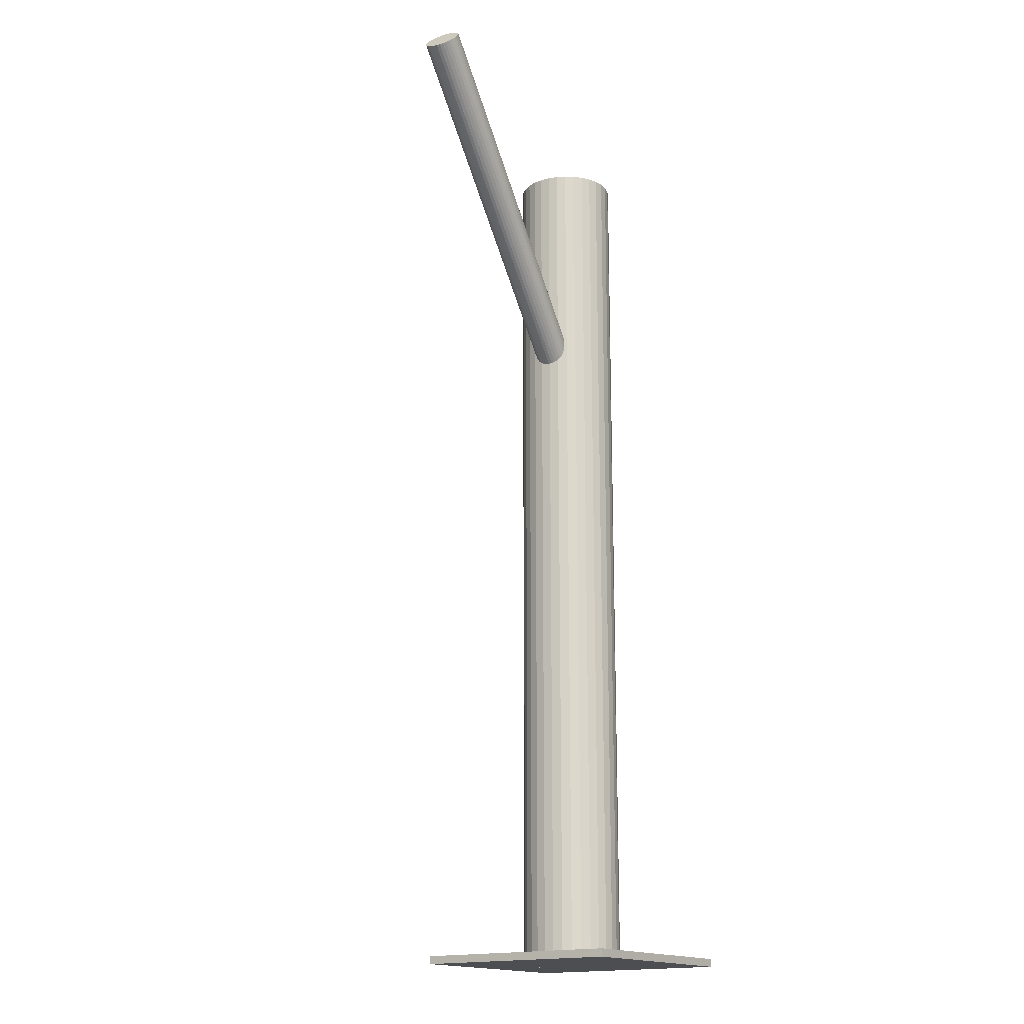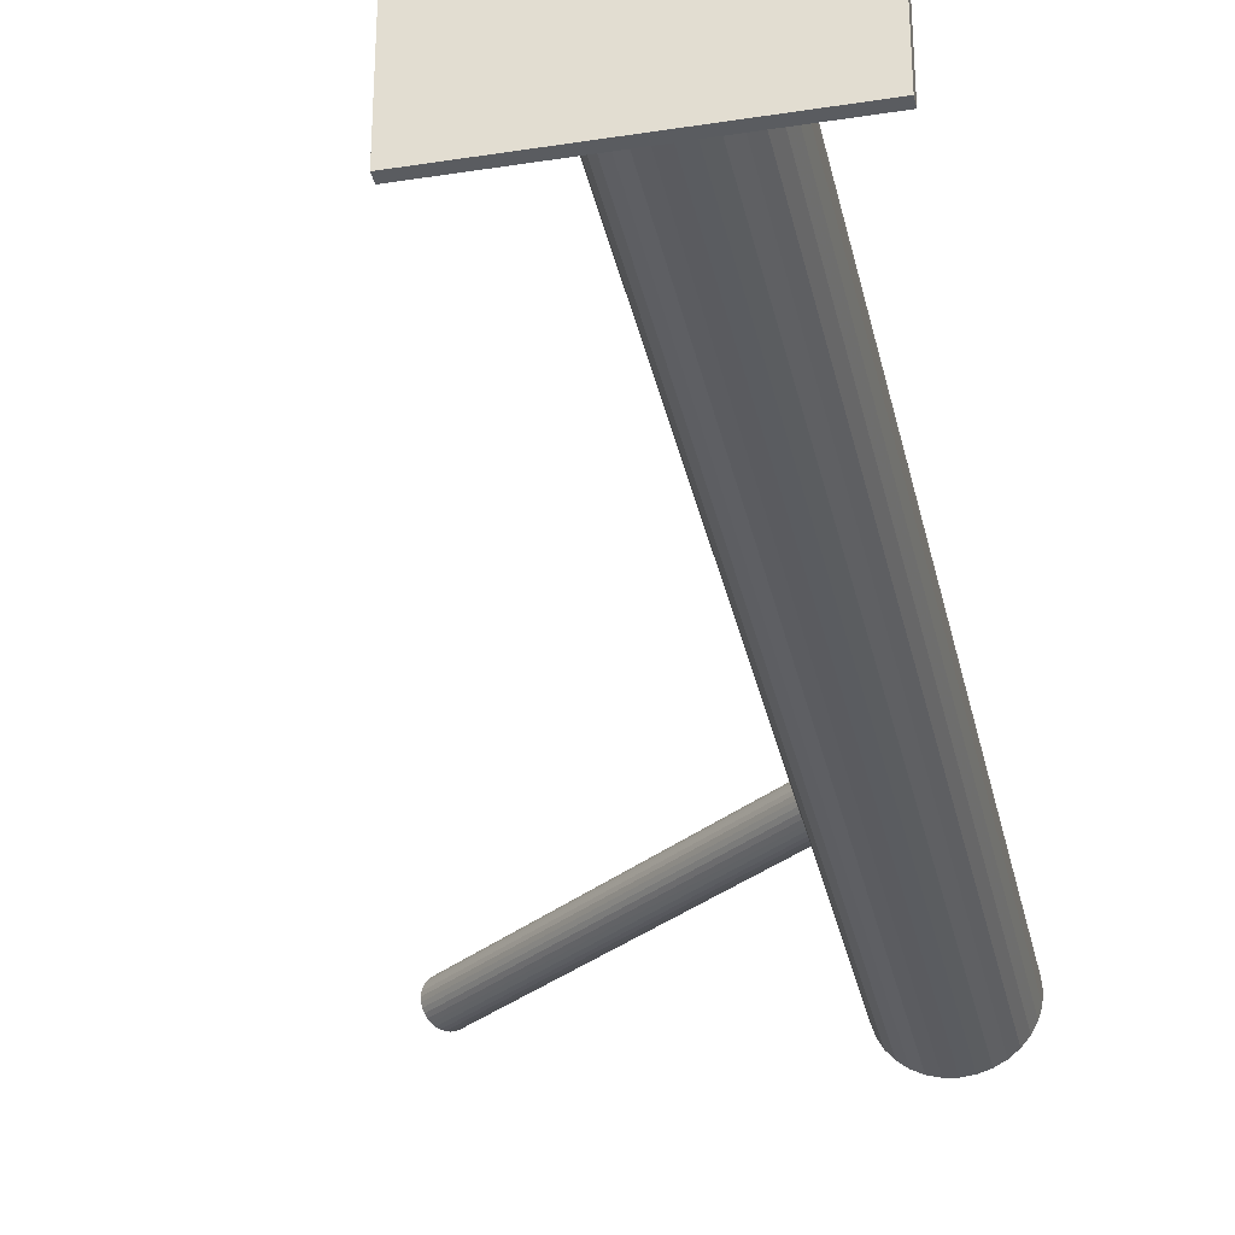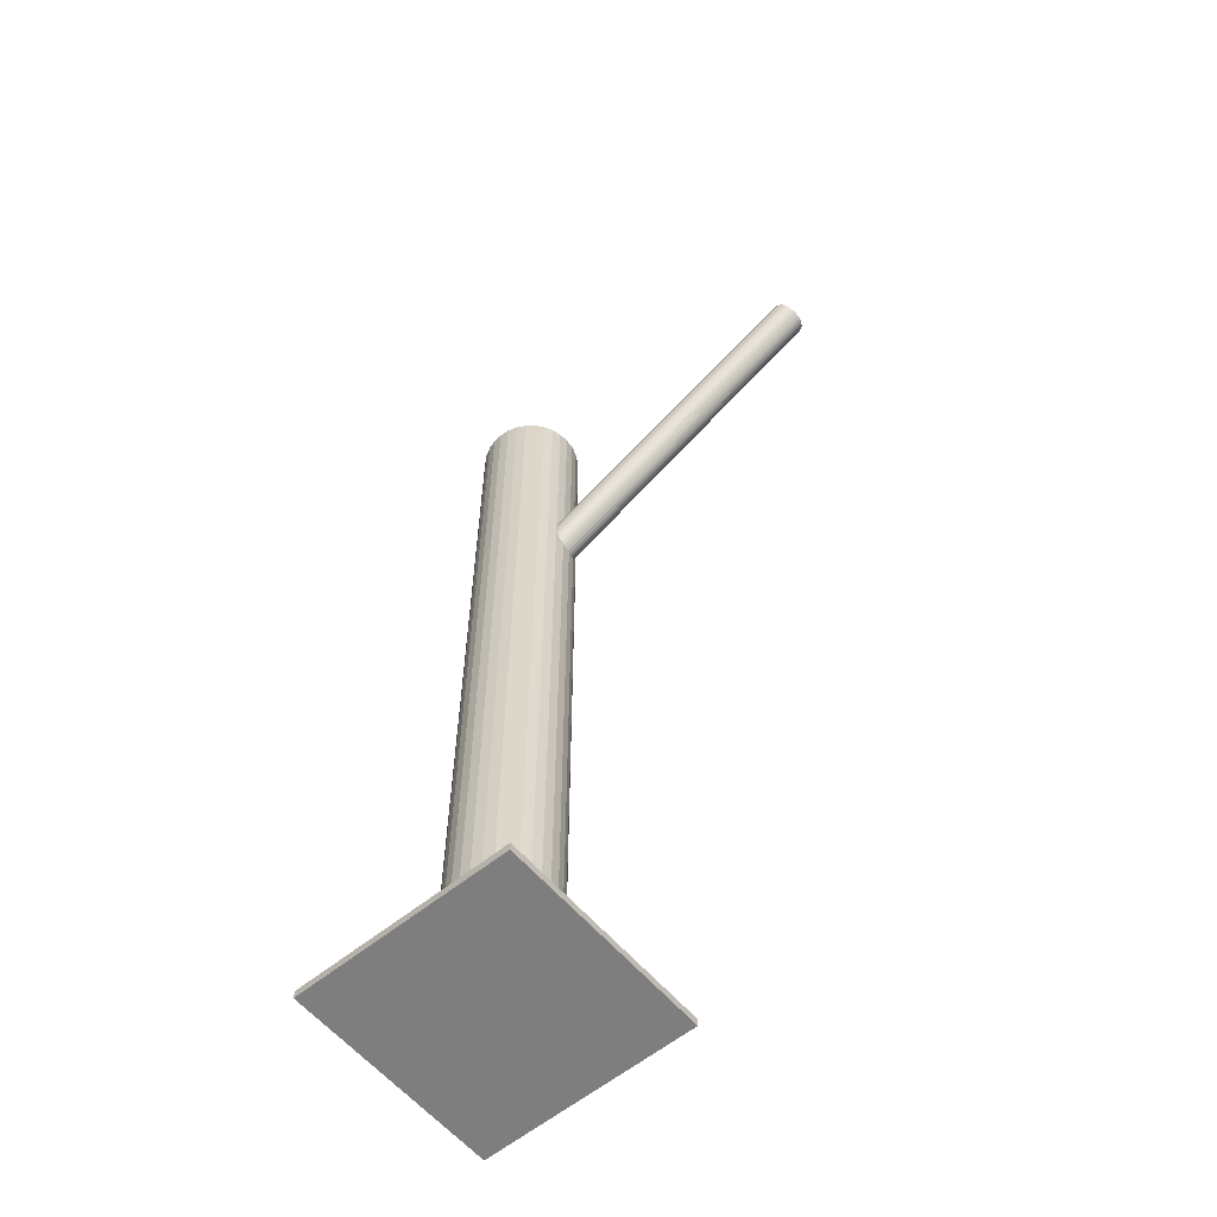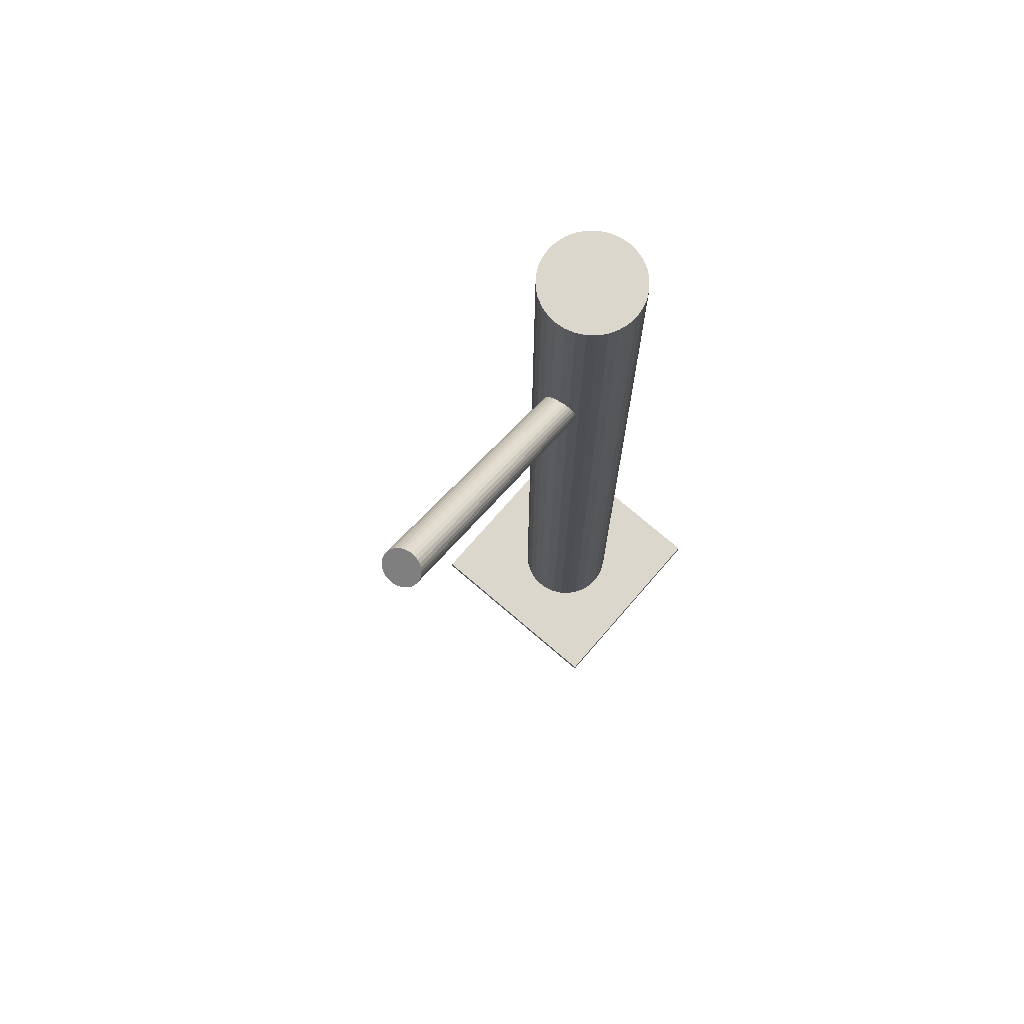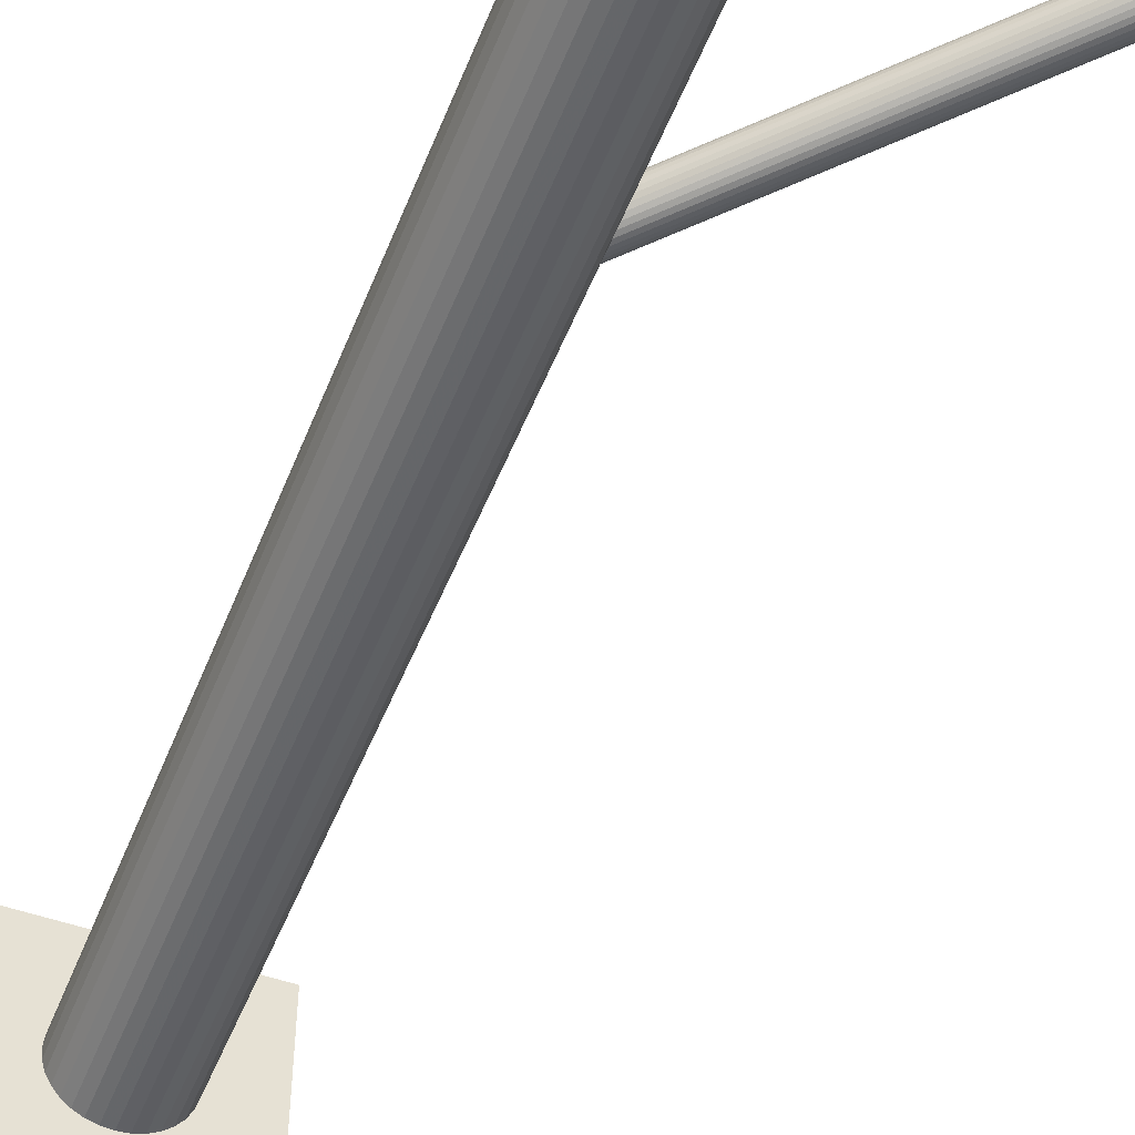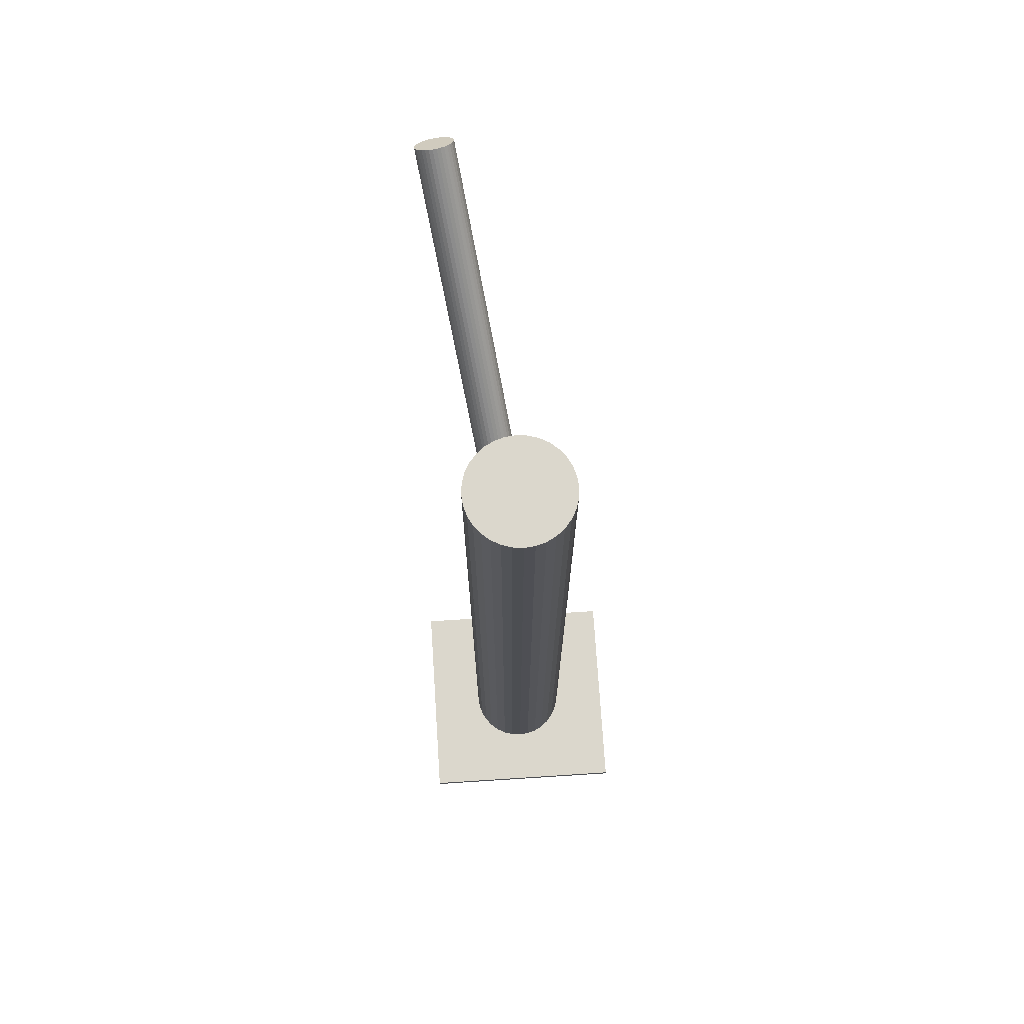
<metadata>
{"format":"obj","ext":"obj","renderer":"f3d","projection":"perspective","resolution":1024,"background":"white","views":[{"elev":-16.7,"azim":125.7,"up":"+Z"},{"elev":-34.4,"azim":-168.0,"up":"+Y"},{"elev":-59.4,"azim":39.9,"up":"+Z"},{"elev":72.8,"azim":130.8,"up":"+Z"},{"elev":-50.3,"azim":-21.2,"up":"+Y"},{"elev":73.1,"azim":-93.7,"up":"+Z"}]}
</metadata>
<code>
v -0.03633 0 0.1399
v -0.03633 0 -0.1578
v -0.03633 0.01687 0.1399
v -0.03633 0.01687 -0.1578
v -0.03633 -0.01687 0.1399
v -0.03633 -0.01687 -0.1578
v -0.02231 0.00937 0.1399
v -0.02231 0.00937 -0.1578
v -0.02231 -0.00937 0.1399
v -0.02231 -0.00937 -0.1578
v -0.05192 0.006454 0.1399
v -0.05192 0.006454 -0.1578
v -0.05192 -0.006454 0.1399
v -0.05192 -0.006454 -0.1578
v -0.05288 0.00329 0.1399
v -0.05288 0.00329 -0.1578
v -0.05288 -0.00329 0.1399
v -0.05288 -0.00329 -0.1578
v -0.04826 -0.01193 0.1399
v -0.04826 -0.01193 -0.1578
v -0.04826 0.01193 0.1399
v -0.04826 0.01193 -0.1578
v -0.02988 -0.01558 0.1399
v -0.02988 -0.01558 -0.1578
v -0.02988 0.01558 0.1399
v -0.02988 0.01558 -0.1578
v -0.02696 0.01402 0.1399
v -0.02696 0.01402 -0.1578
v -0.02696 -0.01402 0.1399
v -0.02696 -0.01402 -0.1578
v -0.03304 -0.01654 0.1399
v -0.03304 -0.01654 -0.1578
v -0.03304 0.01654 0.1399
v -0.03304 0.01654 -0.1578
v -0.01947 0 0.1399
v -0.01947 0 -0.1578
v -0.0532 0 0.1399
v -0.0532 0 -0.1578
v -0.03963 -0.01654 0.1399
v -0.03963 -0.01654 -0.1578
v -0.03963 0.01654 0.1399
v -0.03963 0.01654 -0.1578
v -0.04571 0.01402 0.1399
v -0.04571 0.01402 -0.1578
v -0.04571 -0.01402 0.1399
v -0.04571 -0.01402 -0.1578
v -0.04279 -0.01558 0.1399
v -0.04279 -0.01558 -0.1578
v -0.04279 0.01558 0.1399
v -0.04279 0.01558 -0.1578
v -0.02441 -0.01193 0.1399
v -0.02441 -0.01193 -0.1578
v -0.02441 0.01193 0.1399
v -0.02441 0.01193 -0.1578
v -0.01979 0.00329 0.1399
v -0.01979 0.00329 -0.1578
v -0.01979 -0.00329 0.1399
v -0.01979 -0.00329 -0.1578
v -0.02075 0.006454 0.1399
v -0.02075 0.006454 -0.1578
v -0.02075 -0.006454 0.1399
v -0.02075 -0.006454 -0.1578
v -0.05036 0.00937 0.1399
v -0.05036 0.00937 -0.1578
v -0.05036 -0.00937 0.1399
v -0.05036 -0.00937 -0.1578
v -0.03633 0 0.0553
v 0.06782 0.01858 0.1534
v -0.03232 0.0007167 0.0509
v 0.07183 0.01929 0.149
v -0.04035 -0.0007167 0.0597
v 0.0638 0.01786 0.1578
v -0.03885 0.005185 0.05699
v 0.0653 0.02376 0.1551
v -0.03577 0.005733 0.05362
v 0.06838 0.02431 0.1517
v -0.03275 -0.003671 0.05219
v 0.0714 0.01491 0.1503
v -0.03843 -0.004685 0.05842
v 0.06572 0.01389 0.1565
v -0.04045 0.001599 0.05937
v 0.0637 0.02018 0.1575
v -0.03303 0.002923 0.05124
v 0.07112 0.0215 0.1494
v -0.0326 0.001856 0.05099
v 0.07155 0.02043 0.1491
v -0.04048 0.0004499 0.05962
v 0.06367 0.01903 0.1577
v -0.03909 -0.003879 0.05896
v 0.06506 0.0147 0.1571
v -0.03241 -0.002687 0.05164
v 0.07174 0.01589 0.1498
v -0.03528 -0.005909 0.0553
v 0.06887 0.01267 0.1534
v -0.03498 0.005311 0.05286
v 0.06917 0.02389 0.151
v -0.03944 0.004515 0.05775
v 0.06471 0.02309 0.1559
v -0.03609 -0.005935 0.05616
v 0.06807 0.01264 0.1543
v -0.03452 -0.005655 0.05445
v 0.06963 0.01292 0.1526
v -0.03815 0.005655 0.05616
v 0.066 0.02423 0.1543
v -0.03658 0.005935 0.05445
v 0.06757 0.02451 0.1526
v -0.03323 -0.004515 0.05286
v 0.07092 0.01406 0.151
v -0.03769 -0.005311 0.05775
v 0.06646 0.01327 0.1559
v -0.03739 0.005909 0.0553
v 0.06676 0.02449 0.1534
v -0.04026 0.002687 0.05896
v 0.06389 0.02126 0.1571
v -0.03358 0.003879 0.05164
v 0.07057 0.02246 0.1498
v -0.03219 -0.0004499 0.05099
v 0.07196 0.01813 0.1491
v -0.04007 -0.001856 0.05962
v 0.06408 0.01672 0.1577
v -0.03964 -0.002923 0.05937
v 0.06451 0.01565 0.1575
v -0.03222 -0.001599 0.05124
v 0.07193 0.01698 0.1494
v -0.03424 0.004685 0.05219
v 0.06991 0.02326 0.1503
v -0.03992 0.003671 0.05842
v 0.06423 0.02225 0.1565
v -0.0369 -0.005733 0.05699
v 0.06725 0.01284 0.1551
v -0.03382 -0.005185 0.05362
v 0.07033 0.01339 0.1517
v -0.07196 -0.03563 -0.1578
v -0.07196 -0.03563 -0.1552
v -0.07196 0.03563 -0.1578
v -0.07196 0.03563 -0.1552
v -0.0007078 -0.03563 -0.1578
v -0.0007078 -0.03563 -0.1552
v -0.0007078 0.03563 -0.1578
v -0.0007078 0.03563 -0.1552
f 36 2 56
f 36 56 35
f 35 56 55
f 35 55 1
f 56 2 60
f 56 60 55
f 55 60 59
f 55 59 1
f 60 2 8
f 60 8 59
f 59 8 7
f 59 7 1
f 8 2 54
f 8 54 7
f 7 54 53
f 7 53 1
f 54 2 28
f 54 28 53
f 53 28 27
f 53 27 1
f 28 2 26
f 28 26 27
f 27 26 25
f 27 25 1
f 26 2 34
f 26 34 25
f 25 34 33
f 25 33 1
f 34 2 4
f 34 4 33
f 33 4 3
f 33 3 1
f 4 2 42
f 4 42 3
f 3 42 41
f 3 41 1
f 42 2 50
f 42 50 41
f 41 50 49
f 41 49 1
f 50 2 44
f 50 44 49
f 49 44 43
f 49 43 1
f 44 2 22
f 44 22 43
f 43 22 21
f 43 21 1
f 22 2 64
f 22 64 21
f 21 64 63
f 21 63 1
f 64 2 12
f 64 12 63
f 63 12 11
f 63 11 1
f 12 2 16
f 12 16 11
f 11 16 15
f 11 15 1
f 16 2 38
f 16 38 15
f 15 38 37
f 15 37 1
f 38 2 18
f 38 18 37
f 37 18 17
f 37 17 1
f 18 2 14
f 18 14 17
f 17 14 13
f 17 13 1
f 14 2 66
f 14 66 13
f 13 66 65
f 13 65 1
f 66 2 20
f 66 20 65
f 65 20 19
f 65 19 1
f 20 2 46
f 20 46 19
f 19 46 45
f 19 45 1
f 46 2 48
f 46 48 45
f 45 48 47
f 45 47 1
f 48 2 40
f 48 40 47
f 47 40 39
f 47 39 1
f 40 2 6
f 40 6 39
f 39 6 5
f 39 5 1
f 6 2 32
f 6 32 5
f 5 32 31
f 5 31 1
f 32 2 24
f 32 24 31
f 31 24 23
f 31 23 1
f 24 2 30
f 24 30 23
f 23 30 29
f 23 29 1
f 30 2 52
f 30 52 29
f 29 52 51
f 29 51 1
f 52 2 10
f 52 10 51
f 51 10 9
f 51 9 1
f 10 2 62
f 10 62 9
f 9 62 61
f 9 61 1
f 62 2 58
f 62 58 61
f 61 58 57
f 61 57 1
f 58 2 36
f 58 36 57
f 57 36 35
f 57 35 1
f 111 67 103
f 111 103 112
f 112 103 104
f 112 104 68
f 103 67 73
f 103 73 104
f 104 73 74
f 104 74 68
f 73 67 97
f 73 97 74
f 74 97 98
f 74 98 68
f 97 67 127
f 97 127 98
f 98 127 128
f 98 128 68
f 127 67 113
f 127 113 128
f 128 113 114
f 128 114 68
f 113 67 81
f 113 81 114
f 114 81 82
f 114 82 68
f 81 67 87
f 81 87 82
f 82 87 88
f 82 88 68
f 87 67 71
f 87 71 88
f 88 71 72
f 88 72 68
f 71 67 119
f 71 119 72
f 72 119 120
f 72 120 68
f 119 67 121
f 119 121 120
f 120 121 122
f 120 122 68
f 121 67 89
f 121 89 122
f 122 89 90
f 122 90 68
f 89 67 79
f 89 79 90
f 90 79 80
f 90 80 68
f 79 67 109
f 79 109 80
f 80 109 110
f 80 110 68
f 109 67 129
f 109 129 110
f 110 129 130
f 110 130 68
f 129 67 99
f 129 99 130
f 130 99 100
f 130 100 68
f 99 67 93
f 99 93 100
f 100 93 94
f 100 94 68
f 93 67 101
f 93 101 94
f 94 101 102
f 94 102 68
f 101 67 131
f 101 131 102
f 102 131 132
f 102 132 68
f 131 67 107
f 131 107 132
f 132 107 108
f 132 108 68
f 107 67 77
f 107 77 108
f 108 77 78
f 108 78 68
f 77 67 91
f 77 91 78
f 78 91 92
f 78 92 68
f 91 67 123
f 91 123 92
f 92 123 124
f 92 124 68
f 123 67 117
f 123 117 124
f 124 117 118
f 124 118 68
f 117 67 69
f 117 69 118
f 118 69 70
f 118 70 68
f 69 67 85
f 69 85 70
f 70 85 86
f 70 86 68
f 85 67 83
f 85 83 86
f 86 83 84
f 86 84 68
f 83 67 115
f 83 115 84
f 84 115 116
f 84 116 68
f 115 67 125
f 115 125 116
f 116 125 126
f 116 126 68
f 125 67 95
f 125 95 126
f 126 95 96
f 126 96 68
f 95 67 75
f 95 75 96
f 96 75 76
f 96 76 68
f 75 67 105
f 75 105 76
f 76 105 106
f 76 106 68
f 105 67 111
f 105 111 106
f 106 111 112
f 106 112 68
f 134 136 133
f 137 134 133
f 133 136 135
f 135 137 133
f 134 140 136
f 138 134 137
f 138 140 134
f 136 140 135
f 139 137 135
f 135 140 139
f 139 138 137
f 140 138 139

</code>
